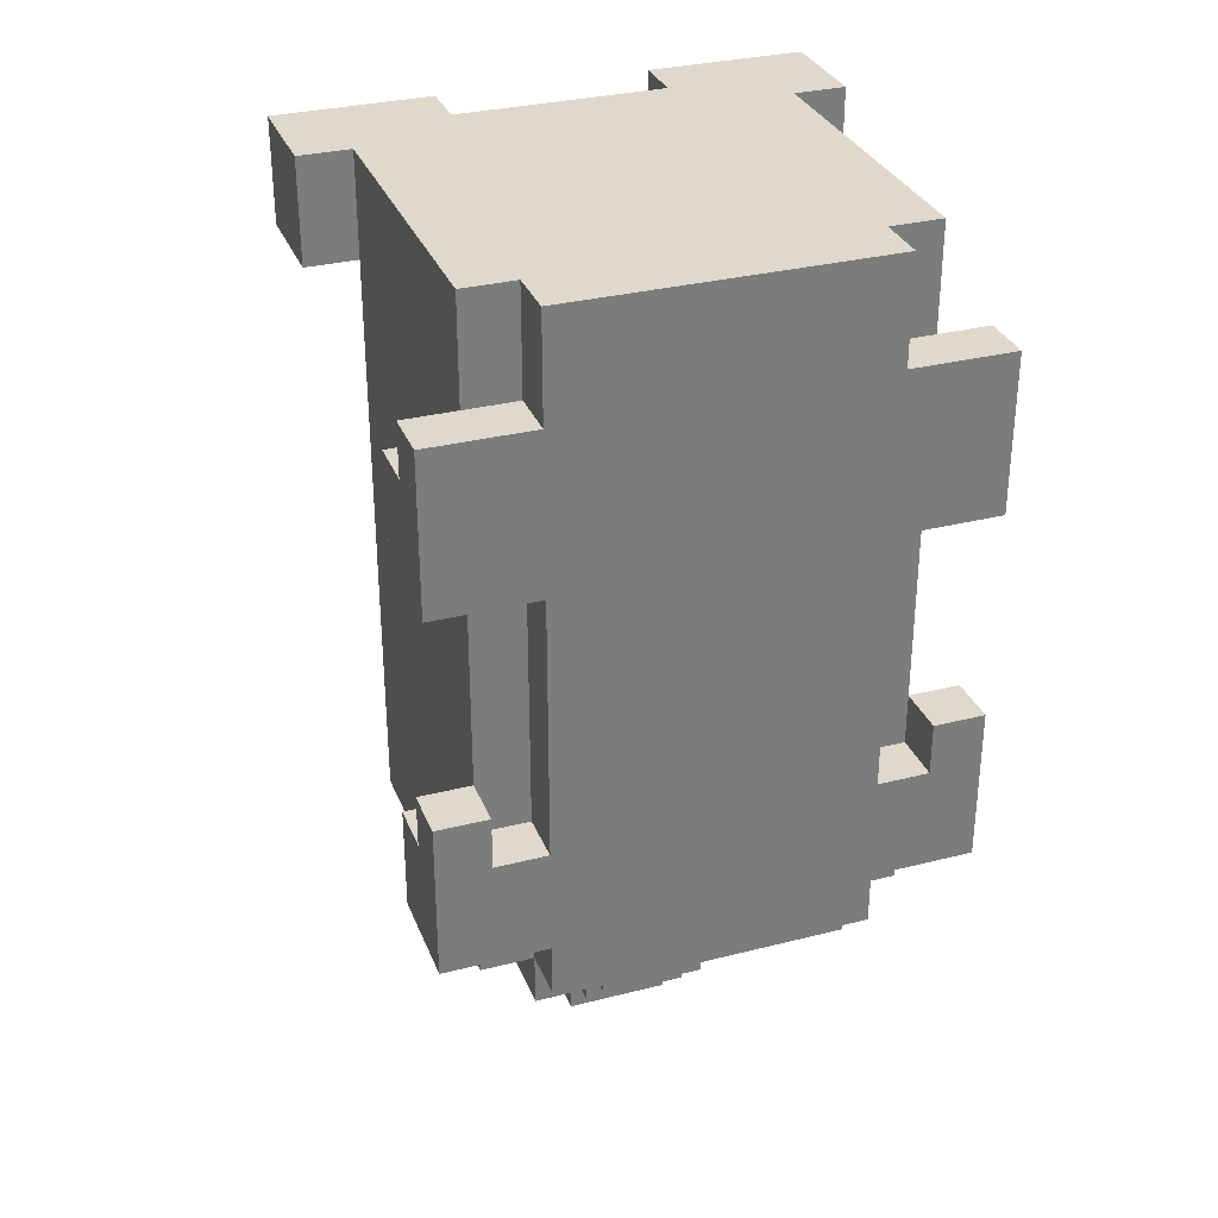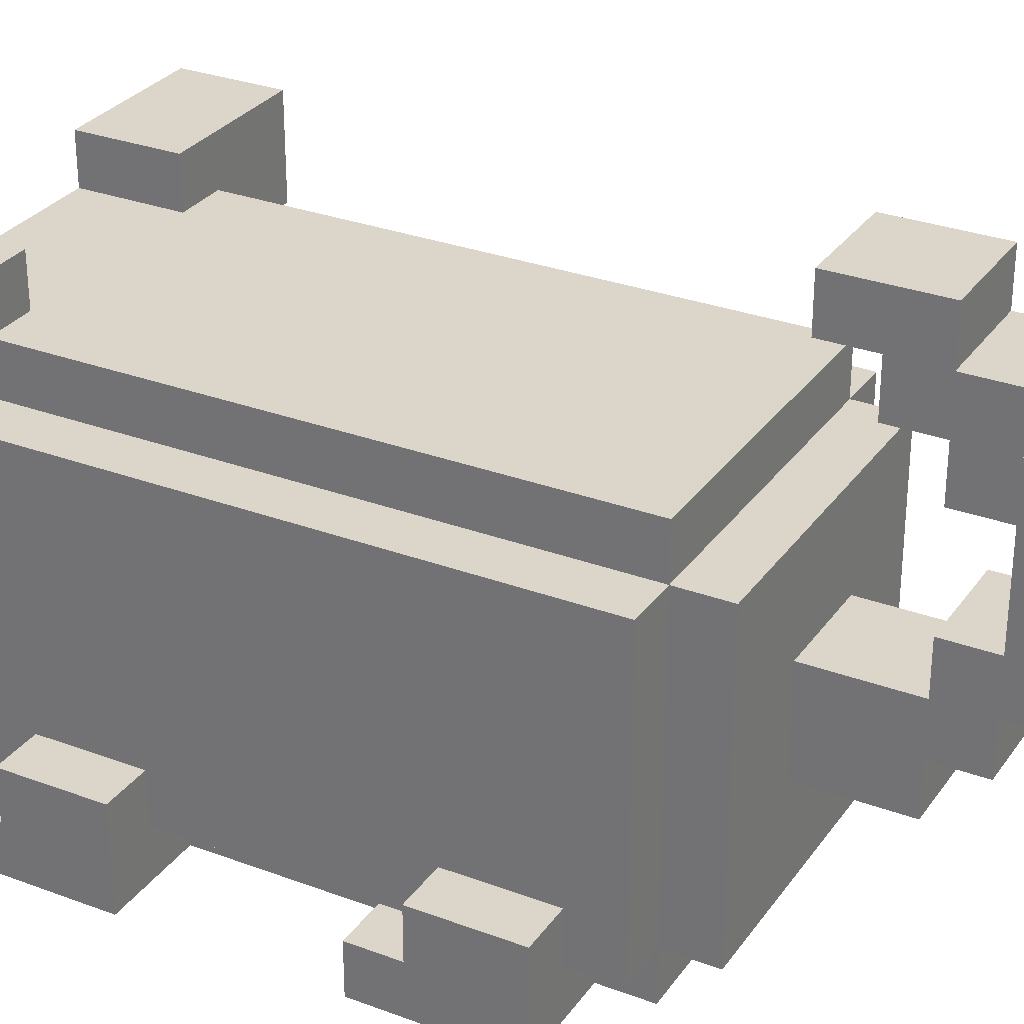
<metadata>
{"format":"obj","ext":"obj","renderer":"f3d","projection":"perspective","resolution":1024,"background":"white","views":[{"elev":31.8,"azim":-19.6,"up":"+Z"},{"elev":29.8,"azim":118.7,"up":"+Y"}]}
</metadata>
<code>
o
v 0 1 -0.2
v 0 1 -0.3
v 0 1 -0.5
v 0 1 -0.9
v 0 1 -1
v 0 1 -1.2
v 0 1.1 -0.2
v 0 1.1 -0.3
v 0 1.1 -0.9
v 0 1.1 -1
v 0 1.2 -0.3
v 0 1.2 -0.5
v 0 1.2 -1
v 0 1.2 -1.2
v 0 1.7 0
v 0 1.7 -0.2
v 0 1.9 0
v 0 1.9 -0.2
v 0.1 1.1 0
v 0.1 1.1 -0.1
v 0.1 1.1 -0.2
v 0.1 1.1 -0.3
v 0.1 1.1 -0.5
v 0.1 1.1 -0.9
v 0.1 1.1 -1
v 0.1 1.1 -1.2
v 0.1 1.1 -1.3
v 0.1 1.2 0
v 0.1 1.2 -0.1
v 0.1 1.2 -0.2
v 0.1 1.2 -0.3
v 0.1 1.2 -0.5
v 0.1 1.2 -1
v 0.1 1.2 -1.2
v 0.1 1.3 0
v 0.1 1.3 -0.1
v 0.1 1.3 -0.2
v 0.1 1.6 0
v 0.1 1.6 -0.1
v 0.1 1.7 0
v 0.1 1.7 -0.2
v 0.1 1.7 -1.3
v 0.2 1 0
v 0.2 1 -0.1
v 0.2 1 -0.2
v 0.2 1 -0.5
v 0.2 1 -1
v 0.2 1 -1.2
v 0.2 1 -1.3
v 0.2 1.1 0
v 0.2 1.1 -0.1
v 0.2 1.1 -0.2
v 0.2 1.1 -0.5
v 0.2 1.1 -1
v 0.2 1.1 -1.2
v 0.2 1.1 -1.3
v 0.2 1.1 -1.4
v 0.2 1.7 -0.2
v 0.2 1.7 -1.3
v 0.2 1.7 -1.4
v 0.2 1.8 -0.2
v 0.2 1.8 -1.3
v 0.4 1.3 -1.4
v 0.4 1.3 -1.6
v 0.4 1.4 -1.6
v 0.4 1.4 -1.7
v 0.4 1.5 -1.4
v 0.4 1.5 -1.6
v 0.4 1.5 -1.7
v 0.4 1.5 -1.8
v 0.4 1.6 -1.6
v 0.4 1.6 -1.7
v 0.4 1.8 -1.6
v 0.4 1.8 -1.7
v 0.4 1.9 -1.5
v 0.4 1.9 -1.6
v 0.4 1.9 -1.7
v 0.4 1.9 -1.8
v 0.4 2 -1.4
v 0.4 2 -1.5
v 0.4 2 -1.6
v 0.4 2 -1.7
v 0.4 2.1 -1.4
v 0.4 2.1 -1.6
v 0.7 1.8 0
v 0.7 1.8 -0.2
v 0.7 1.9 0
v 0.7 1.9 -0.2
v 0.9 1 -0.9
v 0.9 1 -1
v 0.9 1.1 -0.9
v 0.9 1.1 -1
v 0.1 1 -0.9
v 0.1 1 -1
v 0.1 1.1 -0.9
v 0.1 1.1 -1
v 0.3 1.8 0
v 0.3 1.8 -0.2
v 0.3 1.9 0
v 0.3 1.9 -0.2
v 0.6 1.3 -1.4
v 0.6 1.3 -1.6
v 0.6 1.4 -1.6
v 0.6 1.4 -1.7
v 0.6 1.5 -1.4
v 0.6 1.5 -1.6
v 0.6 1.5 -1.7
v 0.6 1.5 -1.8
v 0.6 1.6 -1.6
v 0.6 1.6 -1.7
v 0.6 1.8 -1.6
v 0.6 1.8 -1.7
v 0.6 1.9 -1.5
v 0.6 1.9 -1.6
v 0.6 1.9 -1.7
v 0.6 1.9 -1.8
v 0.6 2 -1.4
v 0.6 2 -1.5
v 0.6 2 -1.6
v 0.6 2 -1.7
v 0.6 2.1 -1.4
v 0.6 2.1 -1.6
v 0.8 1 0
v 0.8 1 -0.1
v 0.8 1 -0.2
v 0.8 1 -0.5
v 0.8 1 -1
v 0.8 1 -1.2
v 0.8 1 -1.3
v 0.8 1.1 0
v 0.8 1.1 -0.1
v 0.8 1.1 -0.2
v 0.8 1.1 -0.5
v 0.8 1.1 -1
v 0.8 1.1 -1.2
v 0.8 1.1 -1.3
v 0.8 1.1 -1.4
v 0.8 1.7 -0.2
v 0.8 1.7 -1.3
v 0.8 1.7 -1.4
v 0.8 1.8 -0.2
v 0.8 1.8 -1.3
v 0.9 1.1 0
v 0.9 1.1 -0.1
v 0.9 1.1 -0.2
v 0.9 1.1 -0.3
v 0.9 1.1 -0.5
v 0.9 1.1 -0.9
v 0.9 1.1 -1
v 0.9 1.1 -1.2
v 0.9 1.1 -1.3
v 0.9 1.2 0
v 0.9 1.2 -0.1
v 0.9 1.2 -0.2
v 0.9 1.2 -0.3
v 0.9 1.2 -0.5
v 0.9 1.2 -1
v 0.9 1.2 -1.2
v 0.9 1.3 0
v 0.9 1.3 -0.1
v 0.9 1.3 -0.2
v 0.9 1.6 0
v 0.9 1.6 -0.1
v 0.9 1.7 0
v 0.9 1.7 -0.2
v 0.9 1.7 -1.3
v 1 1 -0.2
v 1 1 -0.3
v 1 1 -0.5
v 1 1 -0.9
v 1 1 -1
v 1 1 -1.2
v 1 1.1 -0.2
v 1 1.1 -0.3
v 1 1.1 -0.9
v 1 1.1 -1
v 1 1.2 -0.3
v 1 1.2 -0.5
v 1 1.2 -1
v 1 1.2 -1.2
v 1 1.7 0
v 1 1.7 -0.2
v 1 1.9 0
v 1 1.9 -0.2
v 0 1.7 0
v 0 1.9 0
v 0.1 1.1 0
v 0.1 1.2 0
v 0.1 1.3 0
v 0.1 1.6 0
v 0.1 1.7 0
v 0.2 1 0
v 0.2 1.1 0
v 0.2 1.2 0
v 0.2 1.4 0
v 0.2 1.5 0
v 0.2 1.7 0
v 0.2 1.8 0
v 0.3 1 0
v 0.3 1.1 0
v 0.3 1.2 0
v 0.3 1.3 0
v 0.3 1.4 0
v 0.3 1.5 0
v 0.3 1.6 0
v 0.3 1.7 0
v 0.3 1.8 0
v 0.3 1.9 0
v 0.4 1.1 0
v 0.4 1.2 0
v 0.4 1.3 0
v 0.4 1.4 0
v 0.4 1.6 0
v 0.6 1.1 0
v 0.6 1.2 0
v 0.6 1.3 0
v 0.6 1.4 0
v 0.6 1.6 0
v 0.7 1 0
v 0.7 1.1 0
v 0.7 1.2 0
v 0.7 1.3 0
v 0.7 1.4 0
v 0.7 1.5 0
v 0.7 1.6 0
v 0.7 1.7 0
v 0.7 1.8 0
v 0.7 1.9 0
v 0.8 1 0
v 0.8 1.1 0
v 0.8 1.2 0
v 0.8 1.4 0
v 0.8 1.5 0
v 0.8 1.7 0
v 0.8 1.8 0
v 0.9 1.1 0
v 0.9 1.2 0
v 0.9 1.3 0
v 0.9 1.6 0
v 0.9 1.7 0
v 1 1.7 0
v 1 1.9 0
v 0 1 -0.2
v 0 1.1 -0.2
v 0.1 1 -0.2
v 0.1 1.1 -0.2
v 0.2 1 -0.2
v 0.2 1.1 -0.2
v 0.8 1 -0.2
v 0.8 1.1 -0.2
v 0.9 1 -0.2
v 0.9 1.1 -0.2
v 1 1 -0.2
v 1 1.1 -0.2
v 0 1.1 -0.3
v 0 1.2 -0.3
v 0.1 1.1 -0.3
v 0.1 1.2 -0.3
v 0.9 1.1 -0.3
v 0.9 1.2 -0.3
v 1 1.1 -0.3
v 1 1.2 -0.3
v 0 1 -0.9
v 0 1.1 -0.9
v 0.1 1 -0.9
v 0.1 1.1 -0.9
v 0.9 1 -0.9
v 0.9 1.1 -0.9
v 1 1 -0.9
v 1 1.1 -0.9
v 0 1.1 -1
v 0 1.2 -1
v 0.1 1 -1
v 0.1 1.1 -1
v 0.1 1.2 -1
v 0.2 1 -1
v 0.2 1.1 -1
v 0.8 1 -1
v 0.8 1.1 -1
v 0.9 1 -1
v 0.9 1.1 -1
v 0.9 1.2 -1
v 1 1.1 -1
v 1 1.2 -1
v 0.4 2 -1.4
v 0.4 2.1 -1.4
v 0.6 2 -1.4
v 0.6 2.1 -1.4
v 0.4 1.9 -1.5
v 0.4 2 -1.5
v 0.6 1.9 -1.5
v 0.6 2 -1.5
v 0.4 1.5 -1.6
v 0.4 1.6 -1.6
v 0.4 1.8 -1.6
v 0.4 1.9 -1.6
v 0.6 1.5 -1.6
v 0.6 1.6 -1.6
v 0.6 1.8 -1.6
v 0.6 1.9 -1.6
v 0.4 1.6 -1.7
v 0.4 1.8 -1.7
v 0.6 1.6 -1.7
v 0.6 1.8 -1.7
v 0 1.7 -0.2
v 0 1.9 -0.2
v 0.1 1.7 -0.2
v 0.2 1.7 -0.2
v 0.2 1.8 -0.2
v 0.3 1.8 -0.2
v 0.3 1.9 -0.2
v 0.7 1.8 -0.2
v 0.7 1.9 -0.2
v 0.8 1.7 -0.2
v 0.8 1.8 -0.2
v 0.9 1.7 -0.2
v 1 1.7 -0.2
v 1 1.9 -0.2
v 0 1 -0.5
v 0 1.2 -0.5
v 0.1 1.1 -0.5
v 0.1 1.2 -0.5
v 0.2 1 -0.5
v 0.2 1.1 -0.5
v 0.8 1 -0.5
v 0.8 1.1 -0.5
v 0.9 1.1 -0.5
v 0.9 1.2 -0.5
v 1 1 -0.5
v 1 1.2 -0.5
v 0 1 -1.2
v 0 1.2 -1.2
v 0.1 1.1 -1.2
v 0.1 1.2 -1.2
v 0.2 1 -1.2
v 0.2 1.1 -1.2
v 0.8 1 -1.2
v 0.8 1.1 -1.2
v 0.9 1.1 -1.2
v 0.9 1.2 -1.2
v 1 1 -1.2
v 1 1.2 -1.2
v 0.1 1.1 -1.3
v 0.1 1.7 -1.3
v 0.2 1 -1.3
v 0.2 1.1 -1.3
v 0.2 1.7 -1.3
v 0.2 1.8 -1.3
v 0.8 1 -1.3
v 0.8 1.1 -1.3
v 0.8 1.7 -1.3
v 0.8 1.8 -1.3
v 0.9 1.1 -1.3
v 0.9 1.7 -1.3
v 0.2 1.1 -1.4
v 0.2 1.7 -1.4
v 0.4 1.3 -1.4
v 0.4 1.5 -1.4
v 0.6 1.3 -1.4
v 0.6 1.5 -1.4
v 0.8 1.1 -1.4
v 0.8 1.7 -1.4
v 0.4 1.3 -1.6
v 0.4 1.4 -1.6
v 0.4 2 -1.6
v 0.4 2.1 -1.6
v 0.6 1.3 -1.6
v 0.6 1.4 -1.6
v 0.6 2 -1.6
v 0.6 2.1 -1.6
v 0.4 1.4 -1.7
v 0.4 1.5 -1.7
v 0.4 1.9 -1.7
v 0.4 2 -1.7
v 0.6 1.4 -1.7
v 0.6 1.5 -1.7
v 0.6 1.9 -1.7
v 0.6 2 -1.7
v 0.4 1.5 -1.8
v 0.4 1.9 -1.8
v 0.6 1.5 -1.8
v 0.6 1.9 -1.8
v 0.2 1 0
v 0.3 1 0
v 0.7 1 0
v 0.8 1 0
v 0.2 1 -0.1
v 0.3 1 -0.1
v 0.7 1 -0.1
v 0.8 1 -0.1
v 0 1 -0.2
v 0.1 1 -0.2
v 0.2 1 -0.2
v 0.8 1 -0.2
v 0.9 1 -0.2
v 1 1 -0.2
v 0 1 -0.3
v 0.1 1 -0.3
v 0.9 1 -0.3
v 1 1 -0.3
v 0 1 -0.5
v 0.2 1 -0.5
v 0.8 1 -0.5
v 1 1 -0.5
v 0 1 -0.9
v 0.1 1 -0.9
v 0.9 1 -0.9
v 1 1 -0.9
v 0 1 -1
v 0.1 1 -1
v 0.2 1 -1
v 0.8 1 -1
v 0.9 1 -1
v 1 1 -1
v 0 1 -1.2
v 0.2 1 -1.2
v 0.8 1 -1.2
v 1 1 -1.2
v 0.2 1 -1.3
v 0.8 1 -1.3
v 0.1 1.1 0
v 0.2 1.1 0
v 0.8 1.1 0
v 0.9 1.1 0
v 0.1 1.1 -0.1
v 0.2 1.1 -0.1
v 0.8 1.1 -0.1
v 0.9 1.1 -0.1
v 0.1 1.1 -0.2
v 0.2 1.1 -0.2
v 0.8 1.1 -0.2
v 0.9 1.1 -0.2
v 0.1 1.1 -0.5
v 0.2 1.1 -0.5
v 0.8 1.1 -0.5
v 0.9 1.1 -0.5
v 0.1 1.1 -0.9
v 0.9 1.1 -0.9
v 0.1 1.1 -1
v 0.2 1.1 -1
v 0.8 1.1 -1
v 0.9 1.1 -1
v 0.1 1.1 -1.2
v 0.2 1.1 -1.2
v 0.8 1.1 -1.2
v 0.9 1.1 -1.2
v 0.1 1.1 -1.3
v 0.2 1.1 -1.3
v 0.8 1.1 -1.3
v 0.9 1.1 -1.3
v 0.2 1.1 -1.4
v 0.8 1.1 -1.4
v 0.4 1.3 -1.4
v 0.6 1.3 -1.4
v 0.4 1.3 -1.6
v 0.6 1.3 -1.6
v 0.4 1.4 -1.6
v 0.6 1.4 -1.6
v 0.4 1.4 -1.7
v 0.6 1.4 -1.7
v 0.4 1.5 -1.7
v 0.6 1.5 -1.7
v 0.4 1.5 -1.8
v 0.6 1.5 -1.8
v 0 1.7 0
v 0.1 1.7 0
v 0.9 1.7 0
v 1 1.7 0
v 0 1.7 -0.2
v 0.1 1.7 -0.2
v 0.9 1.7 -0.2
v 1 1.7 -0.2
v 0.4 1.8 -1.6
v 0.6 1.8 -1.6
v 0.4 1.8 -1.7
v 0.6 1.8 -1.7
v 0.4 1.9 -1.5
v 0.6 1.9 -1.5
v 0.4 1.9 -1.6
v 0.6 1.9 -1.6
v 0.4 2 -1.4
v 0.6 2 -1.4
v 0.4 2 -1.5
v 0.6 2 -1.5
v 0 1.1 -0.2
v 0.1 1.1 -0.2
v 0.9 1.1 -0.2
v 1 1.1 -0.2
v 0 1.1 -0.3
v 0.1 1.1 -0.3
v 0.9 1.1 -0.3
v 1 1.1 -0.3
v 0 1.1 -0.9
v 0.1 1.1 -0.9
v 0.9 1.1 -0.9
v 1 1.1 -0.9
v 0 1.1 -1
v 0.1 1.1 -1
v 0.9 1.1 -1
v 1 1.1 -1
v 0 1.2 -0.3
v 0.1 1.2 -0.3
v 0.9 1.2 -0.3
v 1 1.2 -0.3
v 0 1.2 -0.5
v 0.1 1.2 -0.5
v 0.9 1.2 -0.5
v 1 1.2 -0.5
v 0 1.2 -1
v 0.1 1.2 -1
v 0.9 1.2 -1
v 1 1.2 -1
v 0 1.2 -1.2
v 0.1 1.2 -1.2
v 0.9 1.2 -1.2
v 1 1.2 -1.2
v 0.4 1.5 -1.4
v 0.6 1.5 -1.4
v 0.4 1.5 -1.6
v 0.6 1.5 -1.6
v 0.4 1.6 -1.6
v 0.6 1.6 -1.6
v 0.4 1.6 -1.7
v 0.6 1.6 -1.7
v 0.1 1.7 -0.2
v 0.2 1.7 -0.2
v 0.8 1.7 -0.2
v 0.9 1.7 -0.2
v 0.1 1.7 -1.3
v 0.2 1.7 -1.3
v 0.8 1.7 -1.3
v 0.9 1.7 -1.3
v 0.2 1.7 -1.4
v 0.8 1.7 -1.4
v 0.3 1.8 0
v 0.7 1.8 0
v 0.2 1.8 -0.2
v 0.3 1.8 -0.2
v 0.7 1.8 -0.2
v 0.8 1.8 -0.2
v 0.2 1.8 -1.3
v 0.8 1.8 -1.3
v 0 1.9 0
v 0.3 1.9 0
v 0.7 1.9 0
v 1 1.9 0
v 0 1.9 -0.2
v 0.3 1.9 -0.2
v 0.7 1.9 -0.2
v 1 1.9 -0.2
v 0.4 1.9 -1.7
v 0.6 1.9 -1.7
v 0.4 1.9 -1.8
v 0.6 1.9 -1.8
v 0.4 2 -1.6
v 0.6 2 -1.6
v 0.4 2 -1.7
v 0.6 2 -1.7
v 0.4 2.1 -1.4
v 0.6 2.1 -1.4
v 0.4 2.1 -1.6
v 0.6 2.1 -1.6
f 7 2 1
f 8 3 2
f 8 2 7
f 9 5 4
f 10 6 5
f 10 5 9
f 11 3 8
f 12 3 11
f 13 6 10
f 14 6 13
f 17 16 15
f 18 16 17
f 28 20 19
f 29 21 20
f 29 20 28
f 29 22 21
f 30 22 29
f 31 22 30
f 32 25 24
f 32 24 23
f 33 25 32
f 34 27 26
f 35 30 29
f 35 29 28
f 36 30 35
f 37 33 32
f 37 30 36
f 37 31 30
f 37 34 33
f 37 32 31
f 38 36 35
f 39 37 36
f 39 36 38
f 40 39 38
f 41 34 37
f 41 39 40
f 41 37 39
f 42 27 34
f 42 34 41
f 50 44 43
f 51 45 44
f 51 44 50
f 52 45 51
f 53 47 46
f 54 47 53
f 55 49 48
f 56 49 55
f 59 57 56
f 60 57 59
f 61 59 58
f 62 59 61
f 65 64 63
f 67 65 63
f 67 66 65
f 68 66 67
f 69 66 68
f 71 70 69
f 71 69 68
f 72 70 71
f 74 70 72
f 76 74 73
f 77 70 74
f 77 74 76
f 78 70 77
f 80 76 75
f 81 77 76
f 81 76 80
f 82 77 81
f 83 80 79
f 83 81 80
f 84 81 83
f 87 86 85
f 88 86 87
f 91 90 89
f 92 90 91
f 93 94 95
f 95 94 96
f 97 98 99
f 99 98 100
f 101 102 103
f 101 103 105
f 103 104 105
f 105 104 106
f 106 104 107
f 107 108 109
f 106 107 109
f 109 108 110
f 110 108 112
f 111 112 114
f 112 108 115
f 114 112 115
f 115 108 116
f 113 114 118
f 114 115 119
f 118 114 119
f 119 115 120
f 117 118 121
f 118 119 121
f 121 119 122
f 123 124 130
f 124 125 131
f 130 124 131
f 131 125 132
f 126 127 133
f 133 127 134
f 128 129 135
f 135 129 136
f 136 137 139
f 139 137 140
f 138 139 141
f 141 139 142
f 143 144 152
f 144 145 153
f 152 144 153
f 145 146 153
f 153 146 154
f 154 146 155
f 148 149 156
f 147 148 156
f 156 149 157
f 150 151 158
f 153 154 159
f 152 153 159
f 159 154 160
f 156 157 161
f 160 154 161
f 154 155 161
f 157 158 161
f 155 156 161
f 159 160 162
f 160 161 163
f 162 160 163
f 162 163 164
f 161 158 165
f 164 163 165
f 163 161 165
f 158 151 166
f 165 158 166
f 167 168 173
f 168 169 174
f 173 168 174
f 170 171 175
f 171 172 176
f 175 171 176
f 174 169 177
f 177 169 178
f 176 172 179
f 179 172 180
f 181 182 183
f 183 182 184
f 191 186 185
f 193 188 187
f 194 189 188
f 194 188 193
f 195 190 189
f 196 190 195
f 197 191 190
f 197 186 191
f 198 186 197
f 199 193 192
f 200 194 193
f 200 193 199
f 201 189 194
f 201 194 200
f 202 195 189
f 202 189 201
f 203 196 195
f 203 195 202
f 204 190 196
f 204 196 203
f 205 197 190
f 205 190 204
f 205 198 197
f 206 198 205
f 207 186 198
f 207 198 206
f 208 186 207
f 209 200 199
f 209 201 200
f 210 202 201
f 210 201 209
f 211 203 202
f 211 202 210
f 211 204 203
f 211 205 204
f 212 205 211
f 213 206 205
f 213 205 212
f 214 210 209
f 214 209 199
f 214 211 210
f 215 211 214
f 216 212 211
f 216 211 215
f 217 213 212
f 217 212 216
f 218 206 213
f 218 213 217
f 219 214 199
f 220 215 214
f 220 214 219
f 221 216 215
f 221 215 220
f 222 217 216
f 222 216 221
f 222 218 217
f 223 218 222
f 224 218 223
f 225 206 218
f 225 218 224
f 226 207 206
f 226 206 225
f 227 207 226
f 229 220 219
f 230 221 220
f 230 220 229
f 230 222 221
f 231 222 230
f 232 224 223
f 232 223 222
f 233 225 224
f 233 224 232
f 234 227 226
f 234 226 225
f 235 228 227
f 235 227 234
f 236 231 230
f 237 222 231
f 237 231 236
f 238 232 222
f 238 222 237
f 238 233 232
f 239 234 225
f 239 233 238
f 239 225 233
f 240 235 234
f 240 234 239
f 241 235 240
f 242 228 235
f 242 235 241
f 245 244 243
f 246 244 245
f 247 246 245
f 248 246 247
f 251 250 249
f 252 250 251
f 253 252 251
f 254 252 253
f 257 256 255
f 258 256 257
f 261 260 259
f 262 260 261
f 265 264 263
f 266 264 265
f 269 268 267
f 270 268 269
f 274 272 271
f 275 272 274
f 276 274 273
f 277 274 276
f 280 279 278
f 281 279 280
f 283 282 281
f 284 282 283
f 287 286 285
f 288 286 287
f 291 290 289
f 292 290 291
f 297 294 293
f 298 294 297
f 299 296 295
f 300 296 299
f 303 302 301
f 304 302 303
f 305 306 307
f 307 306 308
f 308 306 309
f 309 306 310
f 310 306 311
f 312 313 315
f 314 315 316
f 316 315 317
f 315 313 318
f 317 315 318
f 319 320 321
f 321 320 322
f 319 321 323
f 323 321 324
f 325 326 327
f 325 327 329
f 327 328 329
f 329 328 330
f 331 332 333
f 333 332 334
f 331 333 335
f 335 333 336
f 337 338 339
f 337 339 341
f 339 340 341
f 341 340 342
f 343 344 346
f 346 344 347
f 345 346 349
f 349 346 350
f 347 348 351
f 351 348 352
f 350 351 353
f 353 351 354
f 355 356 357
f 357 356 358
f 355 357 359
f 358 356 360
f 355 359 361
f 359 360 361
f 360 356 362
f 361 360 362
f 363 364 367
f 367 364 368
f 365 366 369
f 369 366 370
f 371 372 375
f 375 372 376
f 373 374 377
f 377 374 378
f 379 380 381
f 381 380 382
f 387 384 383
f 388 385 384
f 388 384 387
f 389 386 385
f 389 385 388
f 390 386 389
f 393 388 387
f 393 389 388
f 393 390 389
f 394 390 393
f 397 392 391
f 398 394 393
f 398 392 397
f 398 393 392
f 398 395 394
f 399 396 395
f 399 395 398
f 400 396 399
f 401 398 397
f 401 399 398
f 401 400 399
f 402 400 401
f 403 400 402
f 404 400 403
f 409 406 405
f 410 406 409
f 411 403 402
f 412 403 411
f 413 408 407
f 414 408 413
f 415 410 409
f 415 412 411
f 415 414 413
f 415 413 412
f 415 411 410
f 416 414 415
f 417 414 416
f 418 414 417
f 419 417 416
f 420 417 419
f 425 422 421
f 426 422 425
f 427 424 423
f 428 424 427
f 429 426 425
f 430 426 429
f 431 428 427
f 432 428 431
f 437 434 433
f 438 436 435
f 439 434 437
f 440 434 439
f 441 438 435
f 442 438 441
f 447 444 443
f 448 444 447
f 449 446 445
f 450 446 449
f 451 449 448
f 452 449 451
f 455 454 453
f 456 454 455
f 459 458 457
f 460 458 459
f 463 462 461
f 464 462 463
f 469 466 465
f 470 466 469
f 471 468 467
f 472 468 471
f 475 474 473
f 476 474 475
f 479 478 477
f 480 478 479
f 483 482 481
f 484 482 483
f 485 486 489
f 489 486 490
f 487 488 491
f 491 488 492
f 493 494 497
f 497 494 498
f 495 496 499
f 499 496 500
f 501 502 505
f 505 502 506
f 503 504 507
f 507 504 508
f 509 510 513
f 513 510 514
f 511 512 515
f 515 512 516
f 517 518 519
f 519 518 520
f 521 522 523
f 523 522 524
f 525 526 529
f 529 526 530
f 527 528 531
f 531 528 532
f 530 531 533
f 533 531 534
f 535 536 538
f 538 536 539
f 537 538 541
f 539 540 541
f 538 539 541
f 541 540 542
f 543 544 547
f 547 544 548
f 545 546 549
f 549 546 550
f 551 552 553
f 553 552 554
f 555 556 557
f 557 556 558
f 559 560 561
f 561 560 562

</code>
